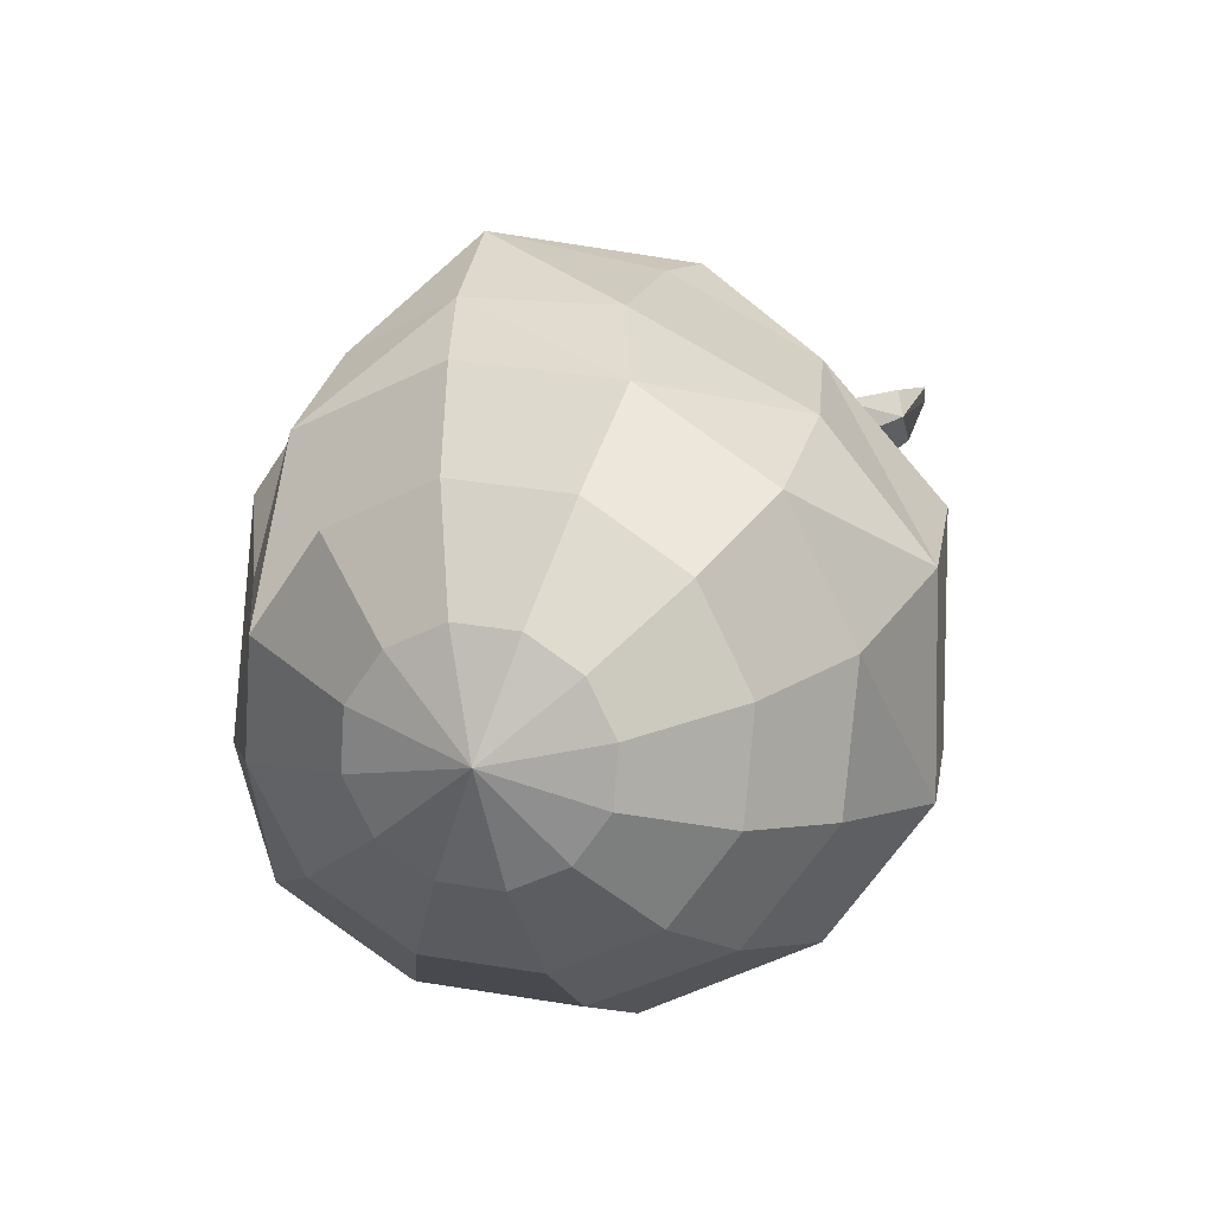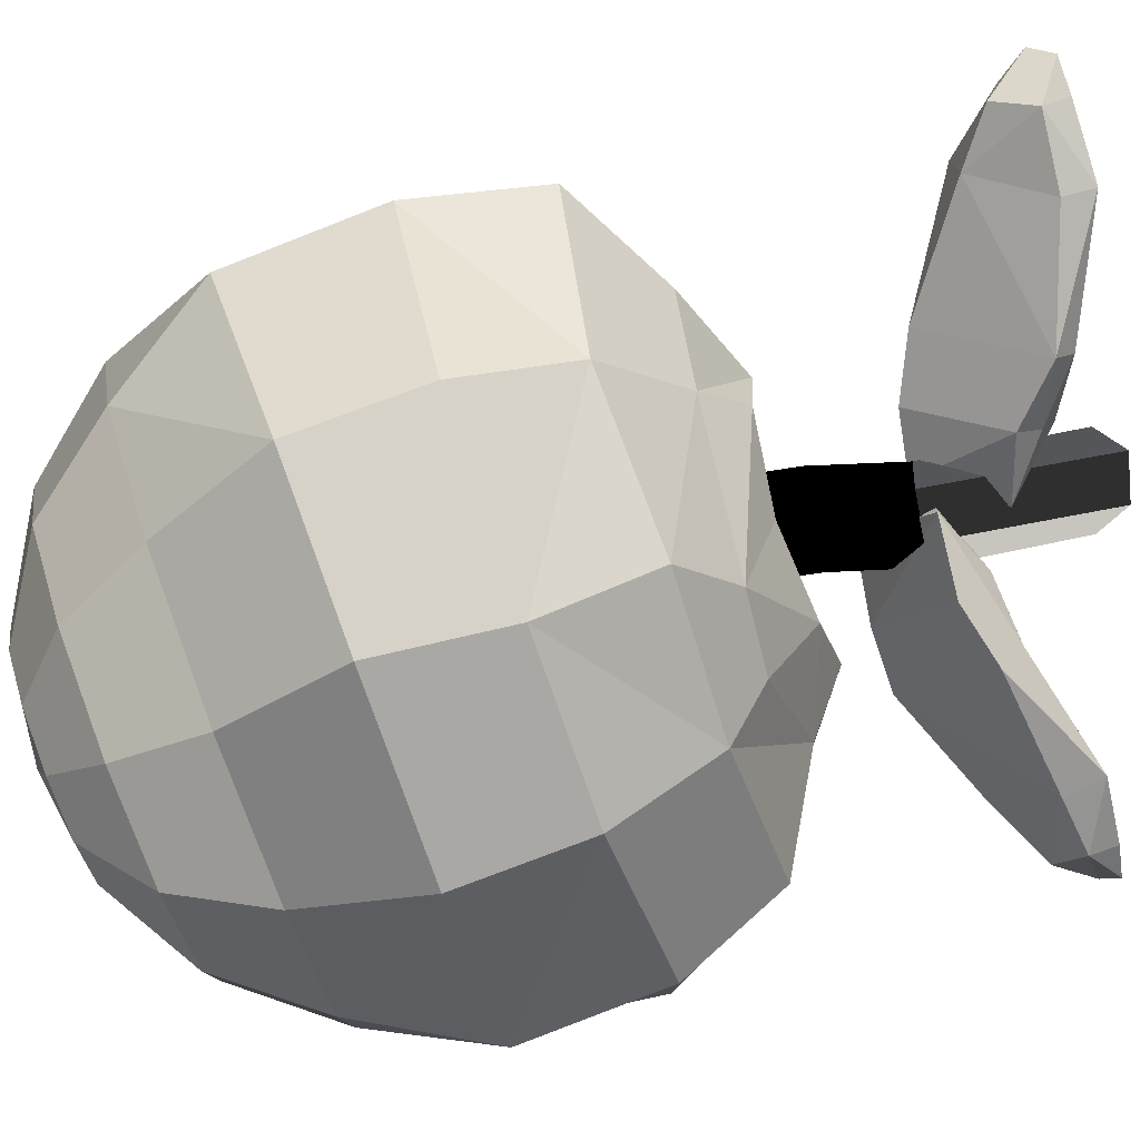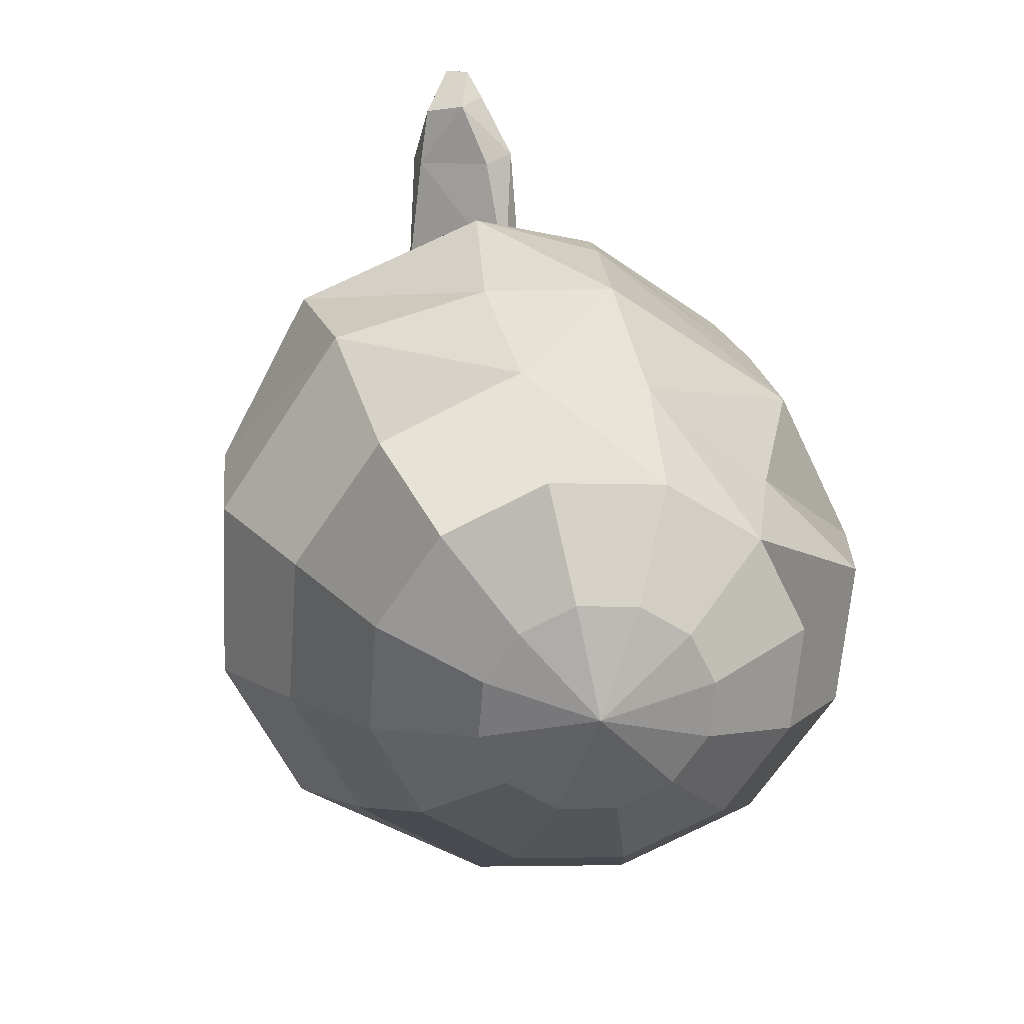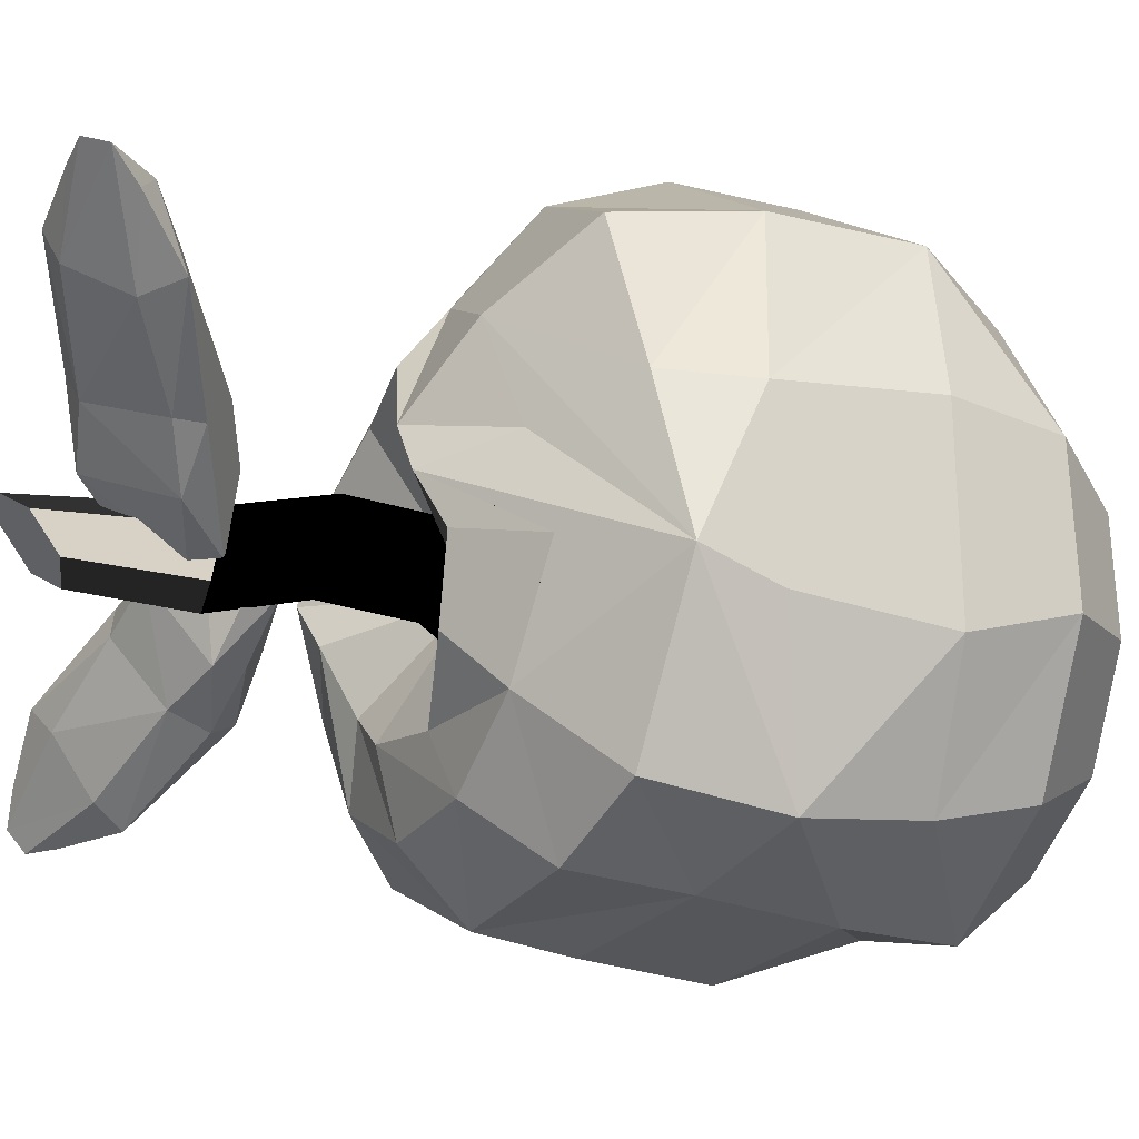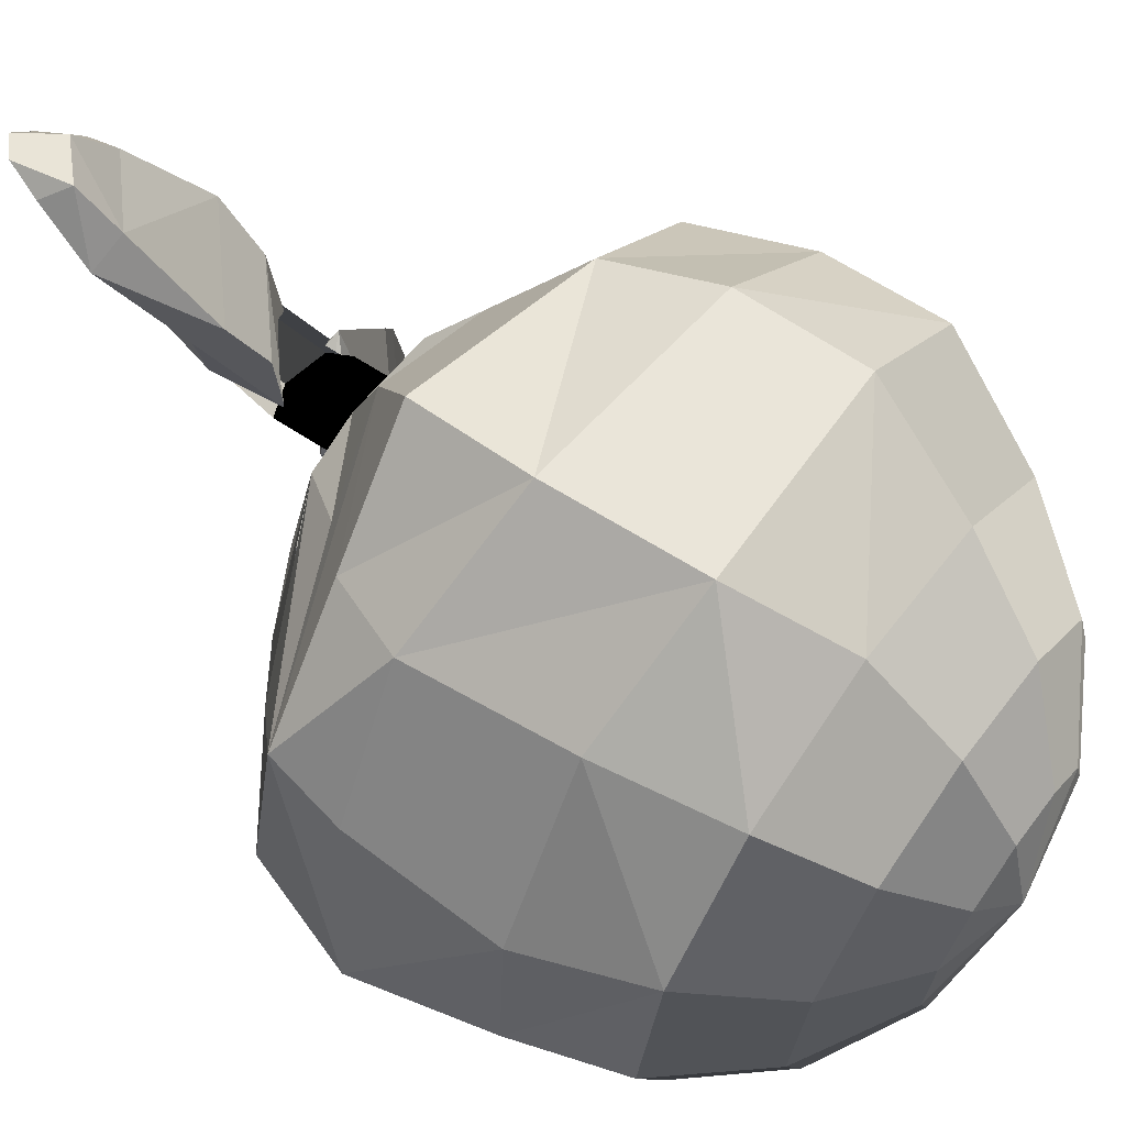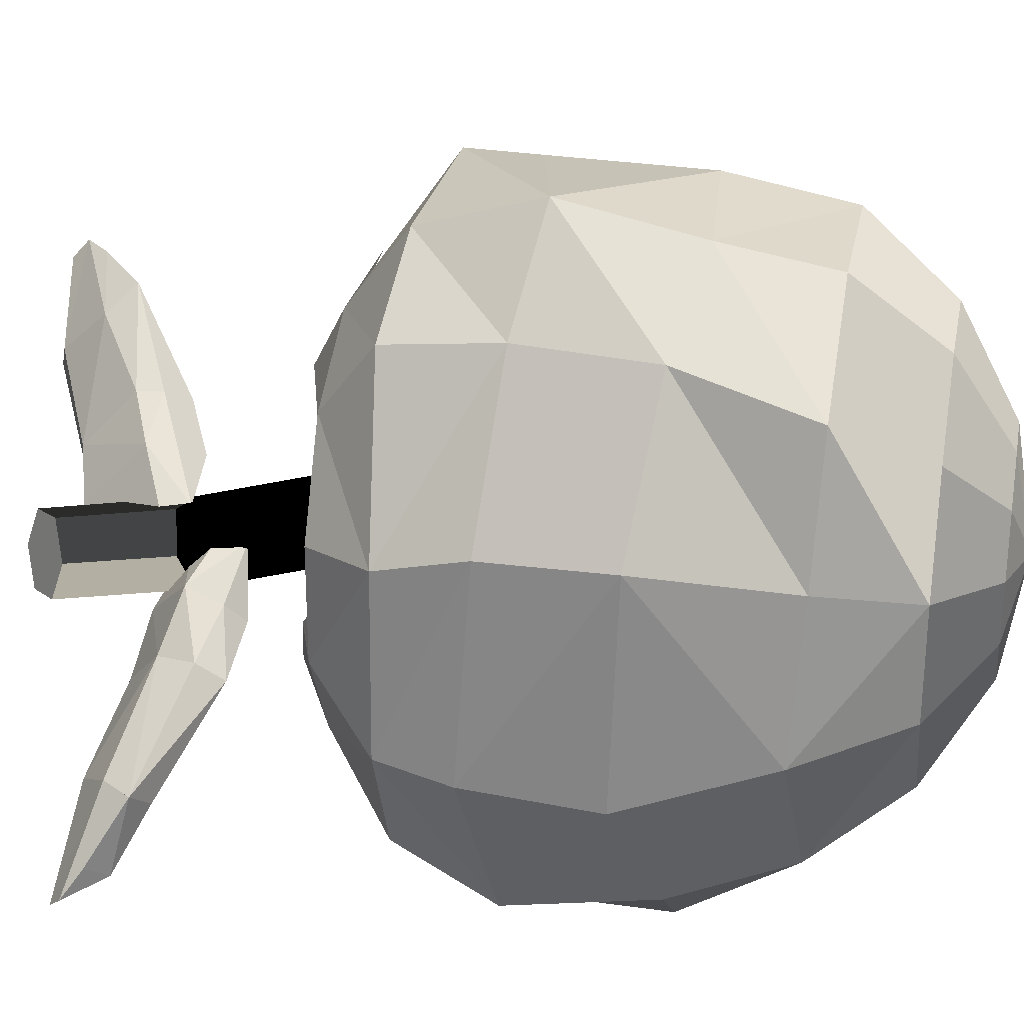
<metadata>
{"format":"obj","ext":"obj","renderer":"f3d","projection":"perspective","resolution":1024,"background":"white","views":[{"elev":-69.5,"azim":-97.7,"up":"+Y"},{"elev":50.4,"azim":72.1,"up":"+Z"},{"elev":-55.3,"azim":141.3,"up":"+Y"},{"elev":4.3,"azim":-114.6,"up":"+Z"},{"elev":46.2,"azim":-56.1,"up":"+Z"},{"elev":-66.1,"azim":-91.3,"up":"+Z"}]}
</metadata>
<code>
v -0.00876 -0.0185 -0.00552
v -0.0145 -0.005284 0.01698
v -0.02262 -0.004183 0.01163
v -0.04431 -0.01379 0.0048
v -0.04177 -0.008978 -0.01412
v -0.03076 -0.004292 -0.007805
v -0.03003 -0.005837 0.004748
v -0.003688 -0.009522 0.0242
v 0.008707 -0.01047 0.01582
v 0.01777 -0.007122 0.004206
v 0.01583 -0.002482 -0.008608
v 0.007692 -0.00274 -0.0133
v 0.000292 -0.005361 -0.02235
v -0.009555 -0.004075 -0.02451
v -0.02322 -0.005868 -0.02121
v -0.0324 -0.01519 0.01702
v -0.0599 -0.025 0.004381
v -0.001627 -0.01803 0.03182
v 0.02321 -0.02018 0.02278
v 0.03035 -0.01928 0.01273
v 0.0264 -0.01038 -0.009168
v 0.01831 -0.007184 -0.02537
v 0.04373 -0.01996 -0.01314
v 0.003055 -0.005116 -0.03542
v 0.01155 -0.01443 -0.04746
v -0.01529 -0.004724 -0.03662
v -0.0318 -0.006115 -0.02866
v -0.04459 -0.01427 -0.03595
v -0.05702 -0.01846 -0.02328
v -0.02032 -0.01448 0.0309
v 0.00148 -0.03312 0.0456
v -0.03069 -0.02679 0.04364
v 0.02554 -0.0309 0.03381
v 0.03919 -0.02754 0.01318
v -0.01728 -0.01406 -0.04841
v -0.04531 -0.02604 0.02445
v -0.05127 -0.03911 0.02312
v -0.03381 -0.04777 0.044
v 0.00258 -0.0522 0.04934
v 0.02953 -0.05 0.03483
v 0.04579 -0.04577 0.01222
v 0.05092 -0.03722 -0.01737
v 0.03019 -0.01664 -0.03728
v 0.03566 -0.03234 -0.04555
v 0.01353 -0.02577 -0.05128
v -0.02093 -0.02752 -0.0524
v -0.04682 -0.03168 -0.04019
v -0.06323 -0.03696 -0.02859
v -0.06083 -0.03652 -0.001529
v -0.05018 -0.06539 0.02089
v -0.06097 -0.06117 -0.007707
v -0.03258 -0.07225 0.03986
v 0.002657 -0.07264 0.04582
v 0.02796 -0.07051 0.03362
v 0.0458 -0.06601 0.008786
v 0.04855 -0.05874 -0.02563
v 0.0339 -0.05537 -0.04587
v 0.0148 -0.04644 -0.0555
v -0.02171 -0.04692 -0.05751
v -0.0464 -0.05221 -0.04595
v -0.04513 -0.08572 0.01531
v -0.05602 -0.08142 -0.006524
v -0.02457 -0.08851 0.02885
v -0.0207 -0.1008 0.0146
v -0.03596 -0.0987 0.004549
v 0.0001465 -0.08904 0.03047
v 0.0224 -0.08716 0.01973
v 0.03622 -0.08339 -0.0004789
v 0.03791 -0.07873 -0.02475
v 0.02701 -0.07443 -0.04658
v 0.01759 -0.09032 -0.04139
v 0.02568 -0.09351 -0.02518
v 0.00233 -0.08825 -0.05144
v 0.007801 -0.07013 -0.05494
v -0.04051 -0.07299 -0.05101
v -0.01772 -0.07163 -0.0542
v -0.0584 -0.05858 -0.03105
v -0.05433 -0.07676 -0.0308
v -0.04404 -0.09551 -0.01165
v -0.002352 -0.1012 0.0158
v 0.01416 -0.09977 0.007834
v 0.02442 -0.09697 -0.007167
v -0.01601 -0.08786 -0.05264
v -0.03253 -0.08925 -0.04467
v -0.04279 -0.09205 -0.02967
v -0.02351 -0.1062 -0.008013
v -0.02781 -0.1045 -0.01663
v -0.01539 -0.1073 -0.002666
v -0.00563 -0.1075 -0.002026
v 0.003157 -0.1067 -0.006265
v 0.008615 -0.1052 -0.01425
v 0.009283 -0.1034 -0.02383
v 0.00498 -0.1017 -0.03245
v -0.003139 -0.1006 -0.0378
v -0.0129 -0.1004 -0.03844
v -0.02169 -0.1011 -0.0342
v -0.02715 -0.1026 -0.02622
v -0.009293 -0.1072 -0.02086
v 0.009124 0.01208 -0.02432
v 0.02053 0.02157 -0.008319
v 0.01356 0.01754 -0.0009602
v 0.02307 0.02013 -0.03904
v 0.03552 0.02309 -0.0398
v 0.0329 0.02653 -0.0424
v 0.009795 0.01785 -0.02102
v 0.0122 0.007602 -0.02386
v 0.02361 0.01708 -0.007856
v 0.03452 0.02337 -0.0255
v 0.03448 0.02962 -0.02304
v 0.03932 0.02626 -0.03374
v 0.03861 0.03127 -0.0344
v 0.02785 0.02859 -0.02555
v 0.03748 0.02993 -0.04359
v 0.04012 0.0318 -0.04045
v 0.02608 0.01745 -0.03545
v 0.01836 0.02307 -0.01192
v 0.01356 0.01754 -0.0009602
v 0.02282 0.0243 -0.03474
v 0.01663 0.01306 -0.0004967
v 0.007576 0.00532 -0.01363
v 0.004277 0.008648 -0.01513
v 0.006582 0.01352 0.006399
v -0.00145 0.005871 -0.005359
v 0.001426 0.01428 -0.01456
v 0.0108 0.0205 -0.003663
v 0.006582 0.01352 0.006399
v -0.002126 0.009906 -0.003524
v 0.003148 0.01495 0.003408
v 0.005919 0.041 0.008366
v 0.01139 0.03949 0.003851
v 0.007455 0.01184 0.001645
v 0.001911 0.01224 0.006309
v 0.01012 0.03587 -0.00231
v 0.006533 0.01384 -0.005269
v 0.003376 0.03377 -0.003956
v 6.643e-05 0.01624 -0.007519
v -0.002099 0.03528 0.0005597
v -0.005478 0.01664 -0.002855
v -0.0008278 0.0389 0.006721
v -0.004556 0.01465 0.004059
v -0.008045 -0.02093 -0.0002754
v -0.002484 -0.02128 -0.004925
v -0.003268 -0.01882 -0.01171
v -0.009613 -0.01602 -0.01384
v -0.01517 -0.01567 -0.009195
v -0.01439 -0.01813 -0.00241
v 0.00479 -0.003159 0.003007
v -0.0007695 -0.002806 0.007657
v 0.003949 -0.0008854 -0.003832
v -0.002452 0.00174 -0.006022
v -0.008011 0.002092 -0.001372
v -0.00717 -0.000181 0.005468
v 0.0005107 -0.01648 -0.0002705
v -0.00506 -0.01616 0.004369
v -0.0002807 -0.01405 -0.007062
v -0.006643 -0.0113 -0.009215
v -0.01221 -0.01098 -0.004575
v -0.01142 -0.01341 0.002216
v -2.554e-05 0.03383 0.02337
v -0.01622 0.02044 0.01749
v -0.0106 0.01755 0.008595
v -0.01126 0.03961 0.04115
v -0.01962 0.03435 0.04932
v -0.02093 0.03916 0.04857
v -0.005861 0.03371 0.02012
v 0.002312 0.02977 0.02616
v -0.01388 0.01639 0.02028
v -0.02168 0.02515 0.03851
v -0.02746 0.02623 0.03527
v -0.02514 0.02939 0.04684
v -0.02903 0.03247 0.04563
v -0.02301 0.0313 0.03285
v -0.02586 0.03888 0.05167
v -0.02924 0.03604 0.05078
v -0.01094 0.03423 0.04128
v -0.01591 0.02485 0.01821
v -0.0106 0.01755 0.008595
v -0.01544 0.03863 0.03696
v -0.008265 0.01349 0.01139
v 0.004846 0.02433 0.01642
v 0.003778 0.02872 0.01447
v -0.004983 0.01466 -0.0002971
v 0.007337 0.024 0.004421
v 0.0001713 0.03244 0.01082
v -0.01142 0.02231 0.007946
v -0.004983 0.01466 -0.0002972
v 0.003875 0.0249 0.001717
v -0.004105 0.01932 -0.0008307
f 3 2 1
f 7 6 5 4
f 2 8 1
f 8 9 1
f 9 10 1
f 10 11 1
f 11 12 1
f 12 13 1
f 13 14 1
f 14 15 1
f 15 6 1
f 6 7 1
f 3 17 16
f 16 2 3
f 18 8 2
f 18 19 8
f 19 20 10
f 20 21 10
f 21 23 22
f 22 25 24
f 24 26 13
f 26 27 14
f 28 5 27
f 29 17 5
f 30 16 17
f 18 30 32 31
f 18 31 33
f 33 34 20 19
f 34 21 20
f 35 26 24
f 26 35 27
f 17 37 36
f 37 38 36
f 39 31 38
f 39 40 31
f 40 41 34
f 41 42 23 34
f 42 44 43
f 43 44 25
f 46 25 45
f 46 47 35
f 47 48 29
f 48 49 17
f 51 50 37 49
f 52 37 50
f 39 38 52 53
f 53 54 39
f 54 55 41 40
f 55 56 41
f 56 57 42
f 58 45 44
f 58 59 45
f 59 60 47 46
f 60 48 47
f 51 49 48
f 62 61 50
f 61 65 64 63
f 63 66 53
f 66 67 54 53
f 67 68 55 54
f 68 69 56 55
f 69 72 71 70
f 70 71 73
f 59 58 74
f 76 75 60
f 75 78 77
f 78 62 77
f 79 65 61 62
f 64 80 66 63
f 80 81 67 66
f 81 82 68 67
f 82 72 69 68
f 73 83 74
f 83 84 75
f 84 85 78 75
f 85 79 62 78
f 87 86 65 79
f 86 88 64 65
f 88 89 80 64
f 89 90 81 80
f 90 91 82 81
f 91 92 72 82
f 92 93 71 72
f 93 94 73 71
f 94 95 83 73
f 95 96 84 83
f 96 97 85 84
f 97 87 79 85
f 98 86 87
f 98 88 86
f 98 89 88
f 98 90 89
f 98 91 90
f 98 92 91
f 98 93 92
f 98 94 93
f 98 95 94
f 98 96 95
f 98 97 96
f 98 87 97
f 29 28 47
f 53 52 63
f 23 43 22
f 24 25 35
f 70 56 69
f 70 57 56
f 57 44 42
f 34 23 21
f 43 23 42
f 56 42 41
f 58 57 70
f 47 28 35
f 40 33 31
f 54 40 39
f 34 33 40
f 44 57 58
f 28 29 5
f 35 28 27
f 36 32 30
f 16 30 2
f 2 30 18
f 38 32 36
f 31 32 38
f 17 36 30
f 52 50 61
f 63 52 61
f 50 51 62
f 52 38 37
f 22 43 25
f 60 59 76
f 74 58 70
f 3 7 4
f 27 15 14
f 5 6 15
f 1 7 3
f 3 4 5
f 5 15 27
f 26 14 13
f 24 13 12
f 22 12 11
f 24 12 22
f 17 29 48
f 19 9 8
f 10 9 19
f 33 19 18
f 21 11 10
f 22 11 21
f 17 49 37
f 62 51 77
f 44 45 25
f 73 74 70
f 75 76 83
f 77 60 75
f 46 35 25
f 59 46 45
f 60 77 48
f 48 77 51
f 5 17 3
f 74 76 59
f 83 76 74
f 101 100 99
f 104 103 102
f 105 102 99
f 108 107 106
f 102 106 99
f 107 109 100
f 103 110 108
f 110 111 109
f 112 102 109
f 113 103 104
f 110 114 111
f 114 113 104 111
f 114 110 113
f 103 115 102
f 106 115 108
f 102 115 106
f 108 115 103
f 107 108 109
f 109 108 110
f 110 103 113
f 112 109 102
f 116 100 109
f 117 99 100
f 116 112 105
f 118 104 102
f 114 111 104
f 112 109 111
f 114 118 112
f 118 113 104
f 104 113 114
f 114 113 118
f 111 114 112
f 112 118 102
f 105 118 102
f 102 118 112
f 112 118 105
f 109 112 116
f 101 119 107 100
f 119 120 106 107
f 121 99 106
f 123 122 101
f 121 124 99
f 124 125 105
f 125 117 100
f 126 123 117
f 125 116 105
f 100 116 125
f 124 105 99
f 123 127 124
f 128 125 124
f 126 117 125
f 128 127 126
f 122 119 101
f 126 120 119
f 126 122 123
f 106 120 121
f 121 120 123
f 99 121 101
f 117 121 99
f 101 121 123
f 123 121 117
f 124 121 123
f 124 127 128
f 127 123 126
f 126 123 120
f 125 128 126
f 122 126 119
f 132 131 130 129
f 131 134 133 130
f 134 136 135 133
f 136 138 137 135
f 138 140 139 137
f 140 132 129 139
f 146 145 144 143 142 141
f 129 130 133 135 137 139
f 148 147 131 132
f 147 149 134 131
f 149 150 136 134
f 150 151 138 136
f 151 152 140 138
f 152 148 132 140
f 154 153 147 148
f 153 155 149 147
f 155 156 150 149
f 156 157 151 150
f 157 158 152 151
f 158 154 148 152
f 141 142 153 154
f 142 143 155 153
f 143 144 156 155
f 144 145 157 156
f 145 146 158 157
f 146 141 154 158
f 161 160 159
f 164 163 162
f 165 162 159
f 168 167 166
f 162 166 159
f 167 169 160
f 163 170 168
f 170 171 169
f 172 162 169
f 173 163 164
f 170 174 171
f 174 173 164 171
f 174 170 173
f 163 175 162
f 166 175 168
f 162 175 166
f 168 175 163
f 167 168 169
f 169 168 170
f 170 163 173
f 172 169 162
f 176 160 169
f 177 159 160
f 176 172 165
f 178 164 162
f 174 171 164
f 172 169 171
f 174 178 172
f 178 173 164
f 164 173 174
f 174 173 178
f 171 174 172
f 172 178 162
f 165 178 162
f 162 178 172
f 172 178 165
f 169 172 176
f 161 179 167 160
f 179 180 166 167
f 181 159 166
f 183 182 161
f 181 184 159
f 184 185 165
f 185 177 160
f 186 183 177
f 185 176 165
f 160 176 185
f 184 165 159
f 183 187 184
f 188 185 184
f 186 177 185
f 188 187 186
f 182 179 161
f 186 180 179
f 186 182 183
f 166 180 181
f 181 180 183
f 159 181 161
f 177 181 159
f 161 181 183
f 183 181 177
f 184 181 183
f 184 187 188
f 187 183 186
f 186 183 180
f 185 188 186
f 182 186 179

</code>
